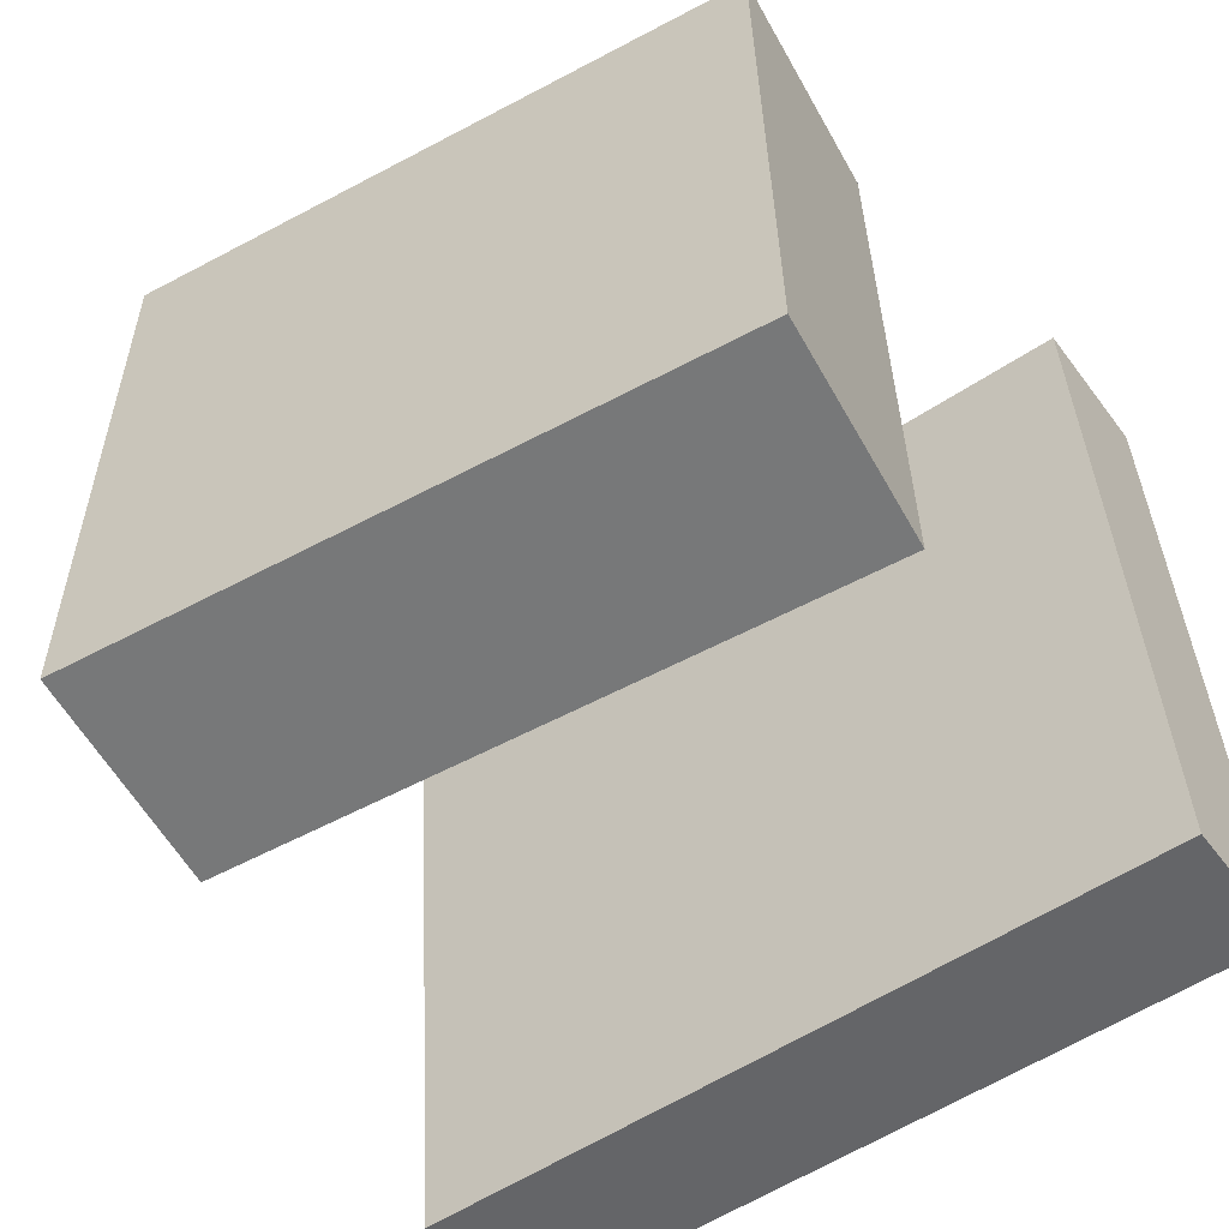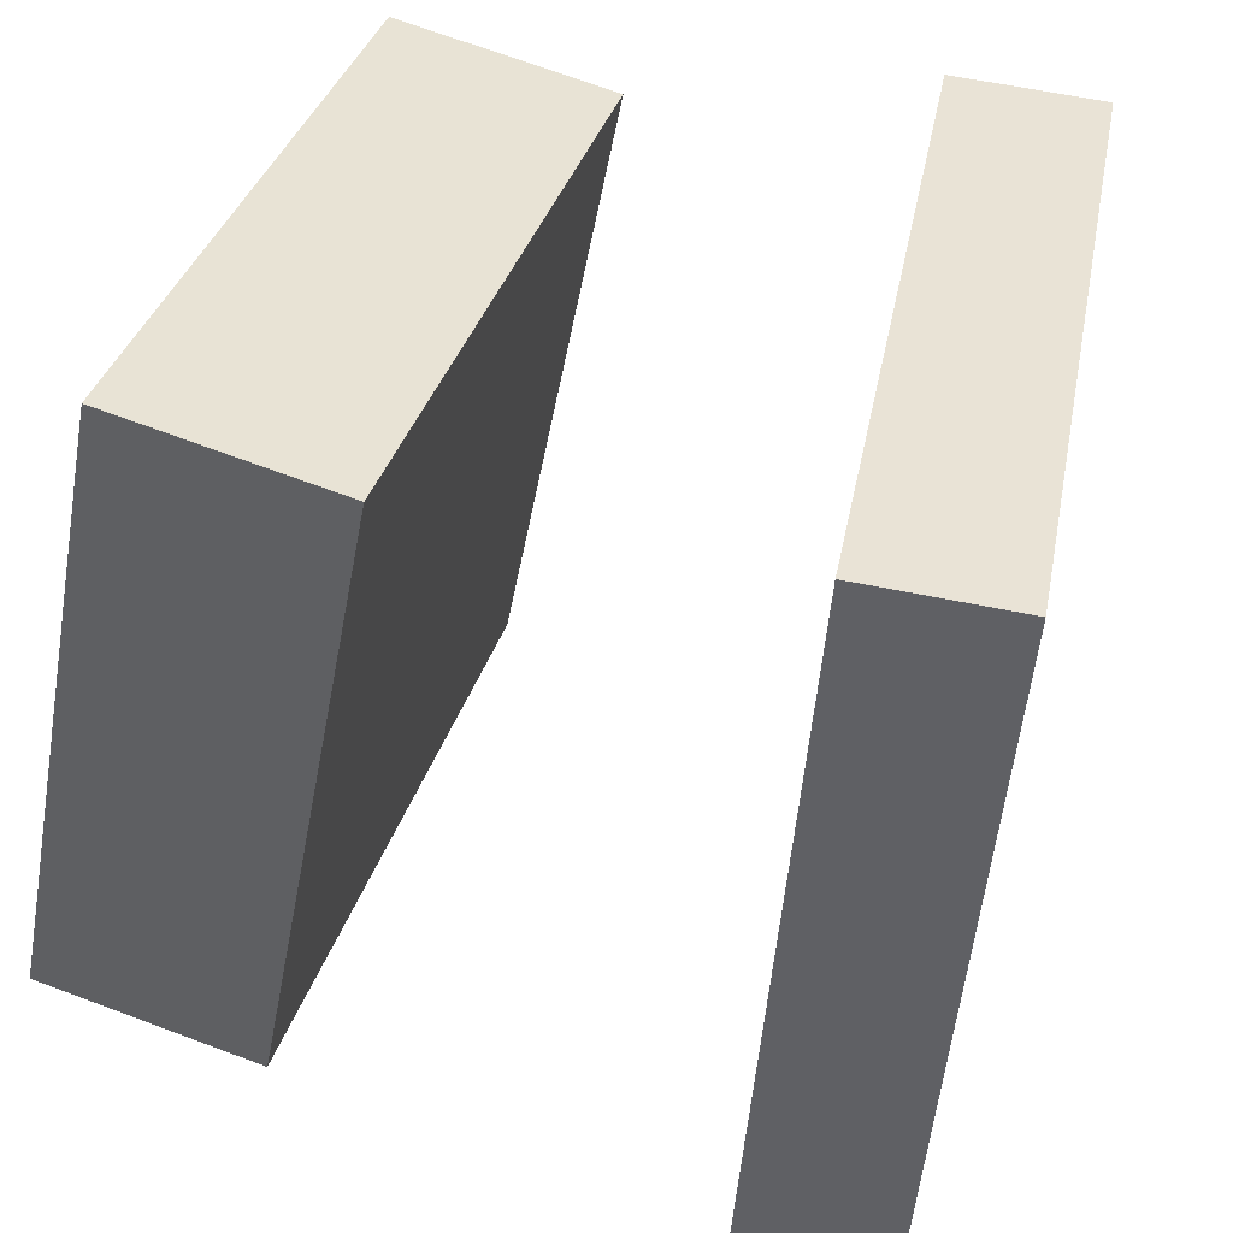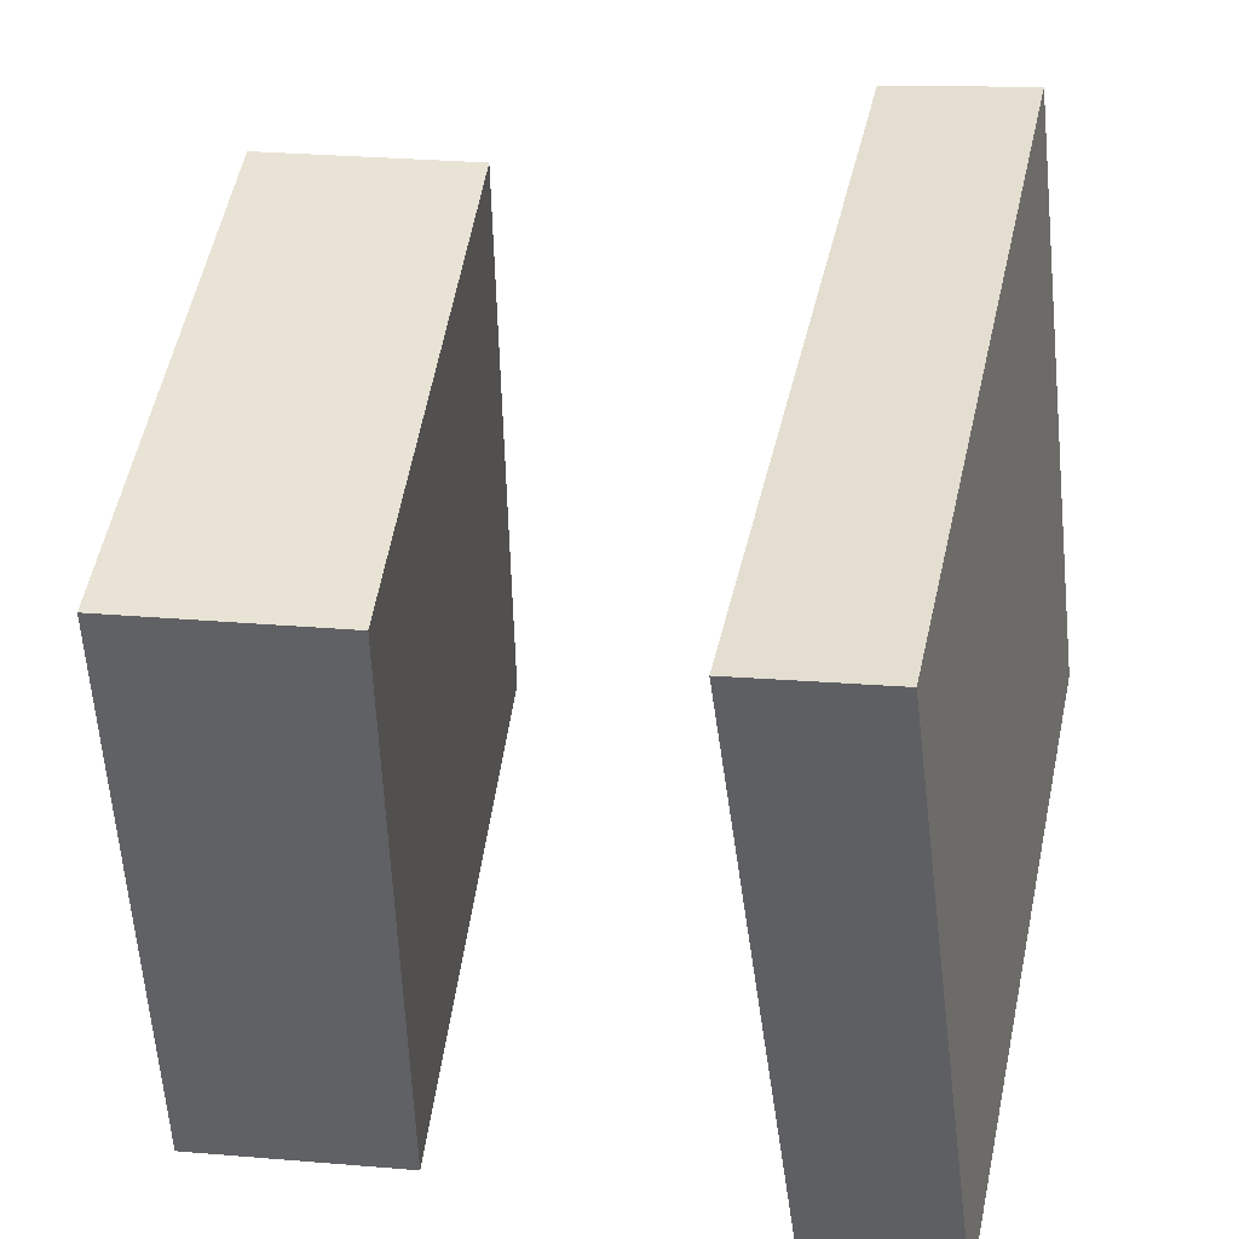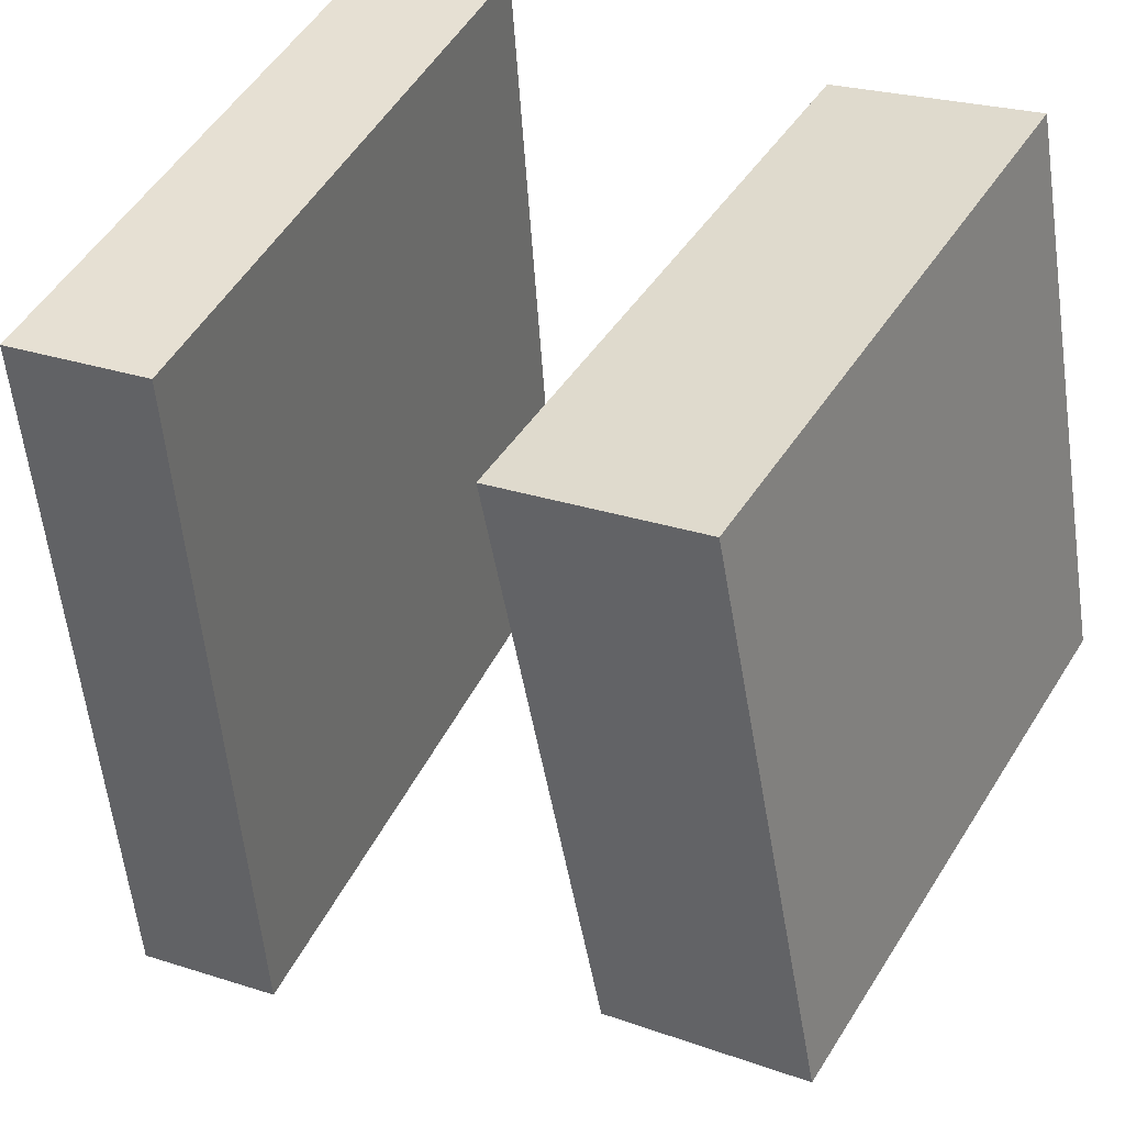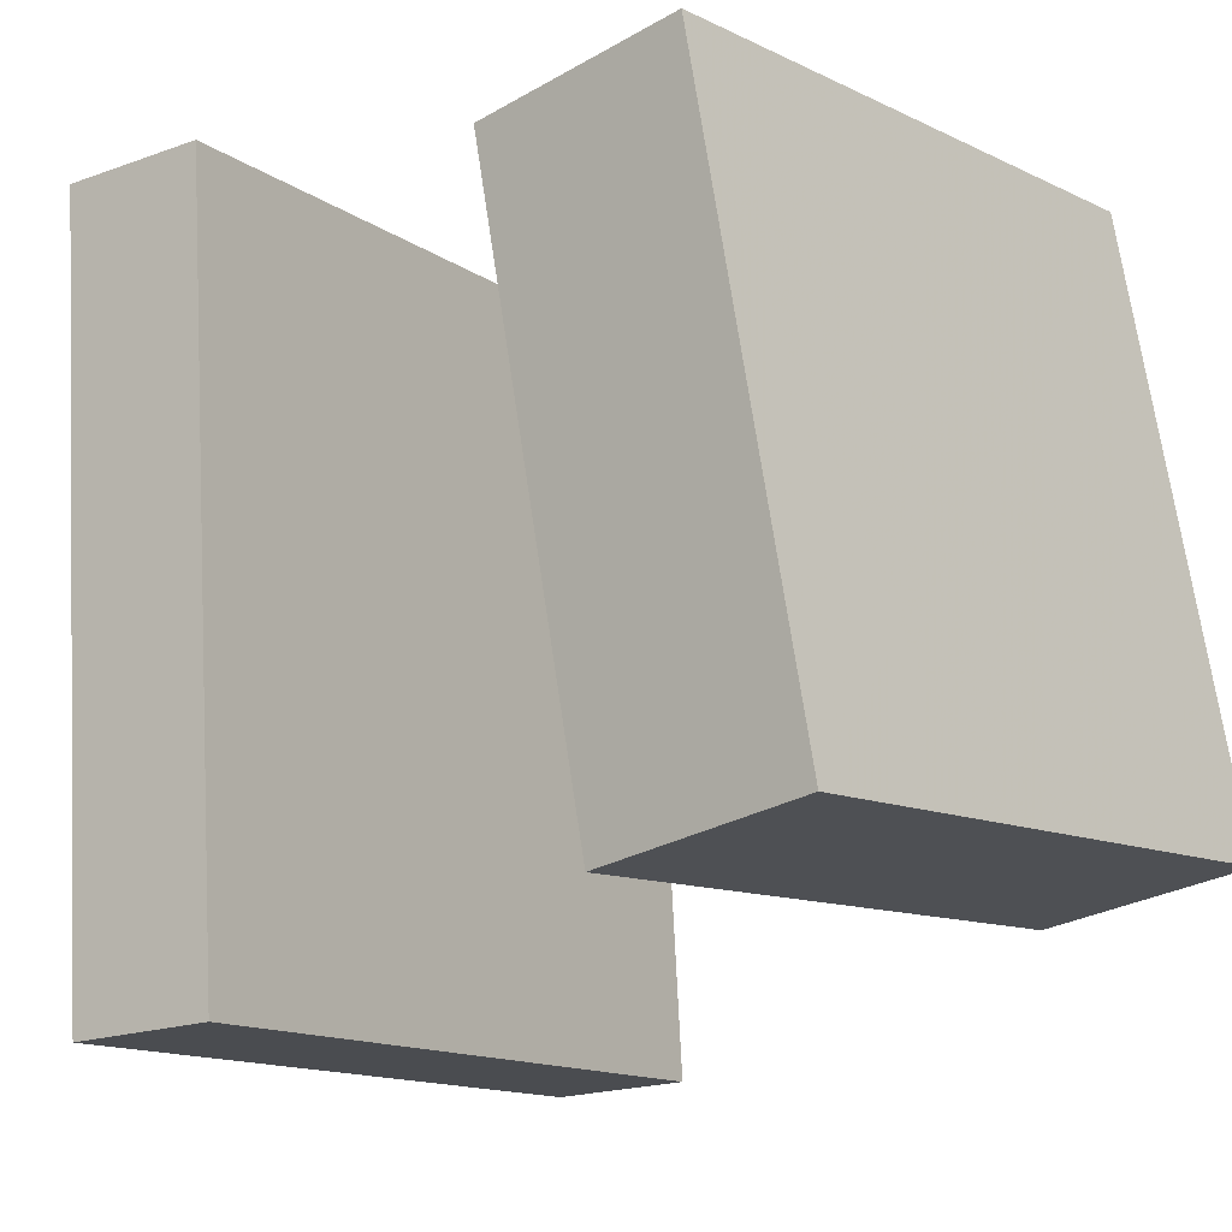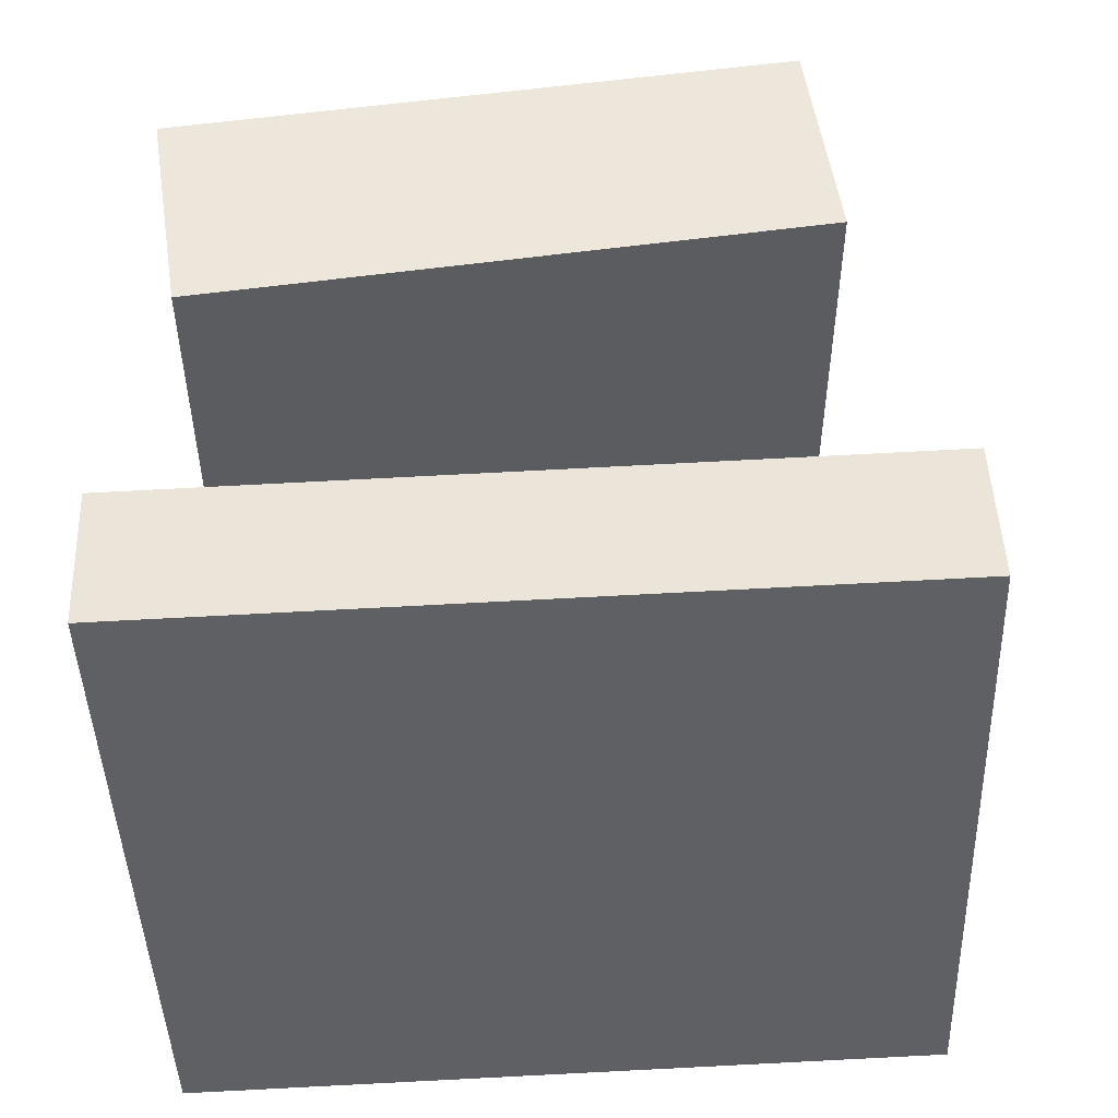
<metadata>
{"format":"obj","ext":"obj","renderer":"f3d","projection":"perspective","resolution":1024,"background":"white","views":[{"elev":-58.1,"azim":130.0,"up":"+Z"},{"elev":37.8,"azim":-162.0,"up":"+Y"},{"elev":41.8,"azim":-162.5,"up":"+Z"},{"elev":44.3,"azim":30.8,"up":"+Y"},{"elev":-10.8,"azim":40.8,"up":"+Y"},{"elev":54.2,"azim":-87.4,"up":"+Z"}]}
</metadata>
<code>
v 0.2496 0.3164 -0.2748
v 0.06219 0.2794 -0.2716
v 0.2588 0.3177 0.2781
v 0.07141 0.2807 0.2813
v 0.3553 -0.2192 -0.2753
v 0.1679 -0.2562 -0.2721
v 0.3645 -0.2179 0.2776
v 0.1771 -0.2549 0.2808
f 1.0 7.0 5.0
f 1.0 3.0 7.0
f 1.0 4.0 3.0
f 1.0 2.0 4.0
f 3.0 8.0 7.0
f 3.0 4.0 8.0
f 5.0 7.0 8.0
f 5.0 8.0 6.0
f 1.0 5.0 6.0
f 1.0 6.0 2.0
f 2.0 6.0 8.0
f 2.0 8.0 4.0
v -0.3062 -0.3769 -0.2348
v -0.2311 -0.3545 0.3661
v -0.3641 0.2764 -0.2519
v -0.2891 0.2988 0.349
v -0.181 -0.3662 -0.2508
v -0.1059 -0.3438 0.3501
v -0.239 0.2871 -0.2679
v -0.1639 0.3095 0.333
f 9.0 15.0 13.0
f 9.0 11.0 15.0
f 9.0 12.0 11.0
f 9.0 10.0 12.0
f 11.0 16.0 15.0
f 11.0 12.0 16.0
f 13.0 15.0 16.0
f 13.0 16.0 14.0
f 9.0 13.0 14.0
f 9.0 14.0 10.0
f 10.0 14.0 16.0
f 10.0 16.0 12.0

</code>
